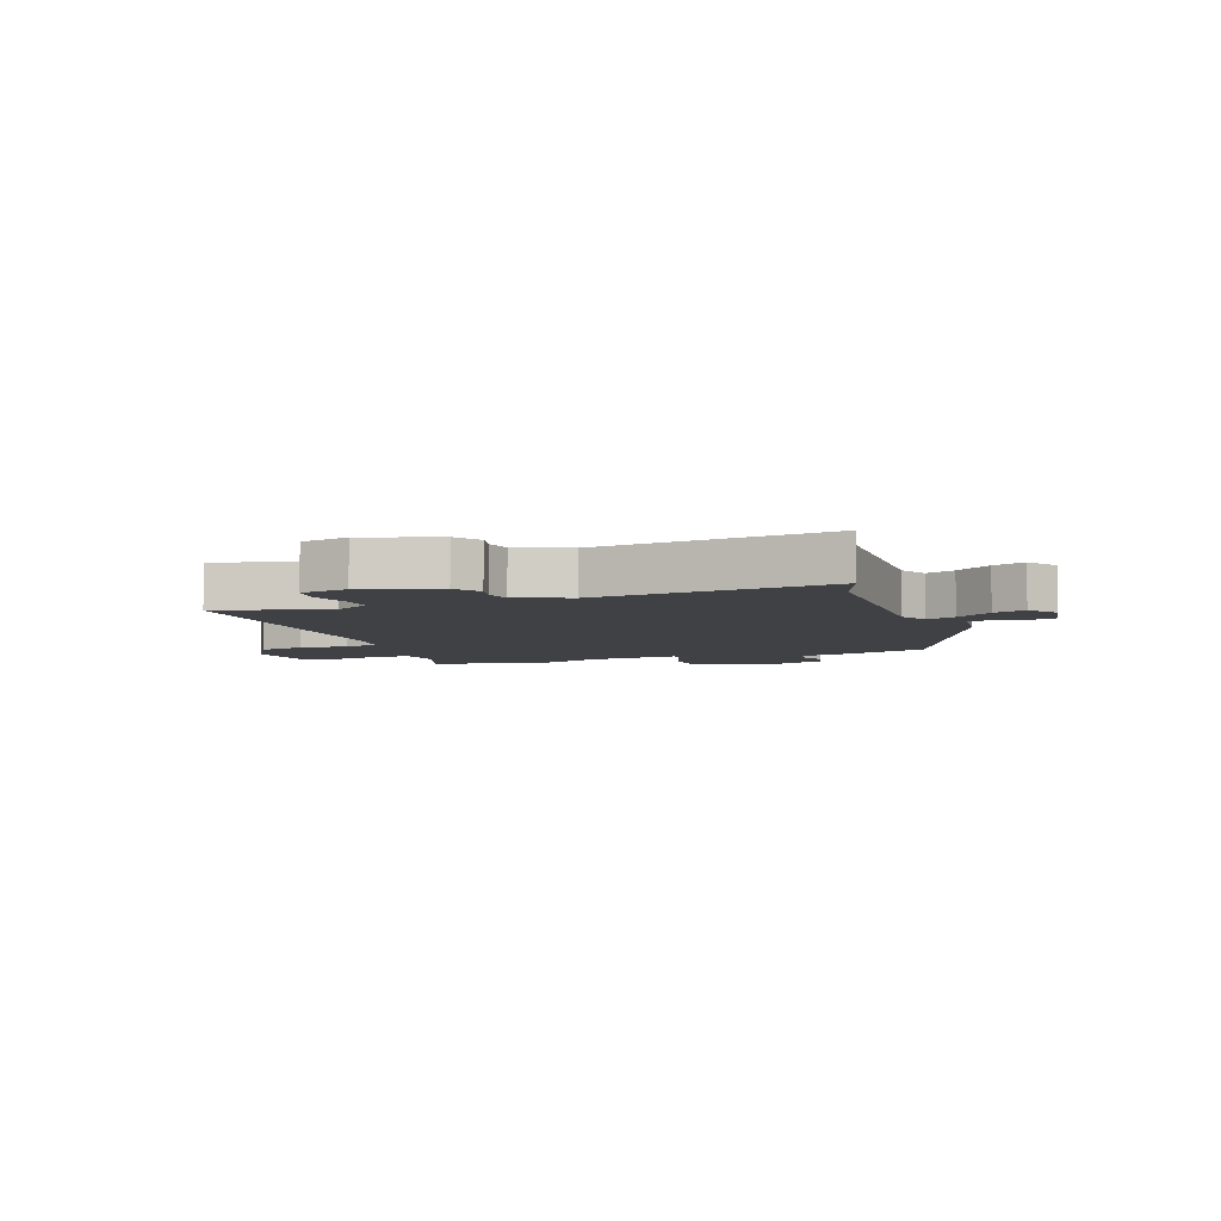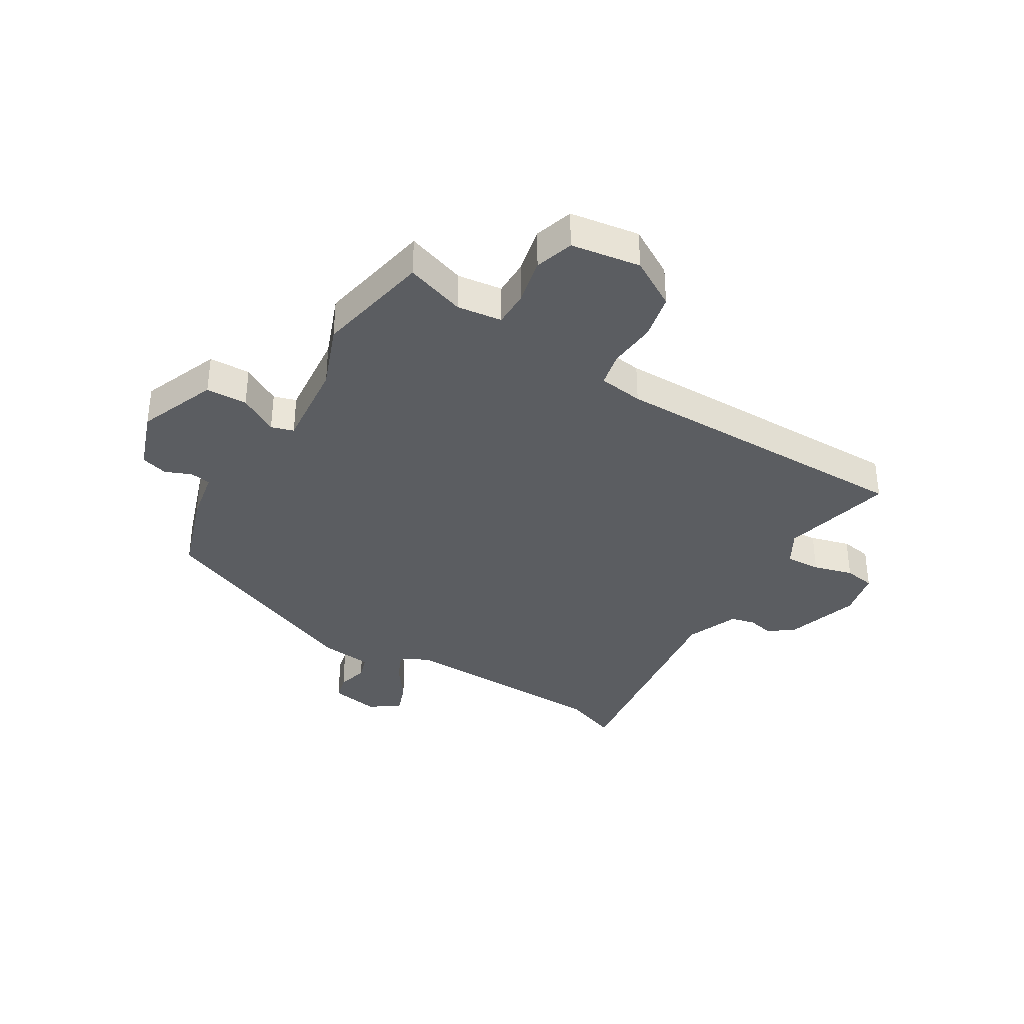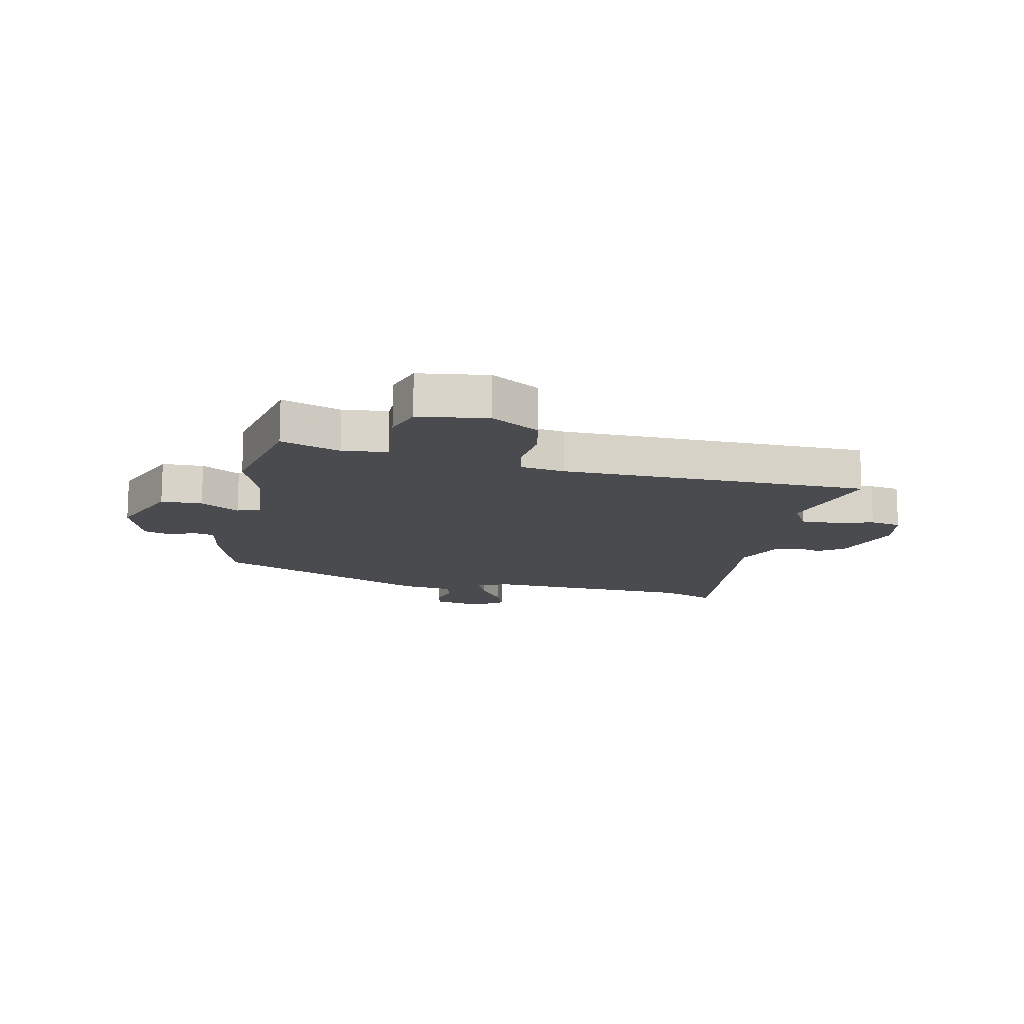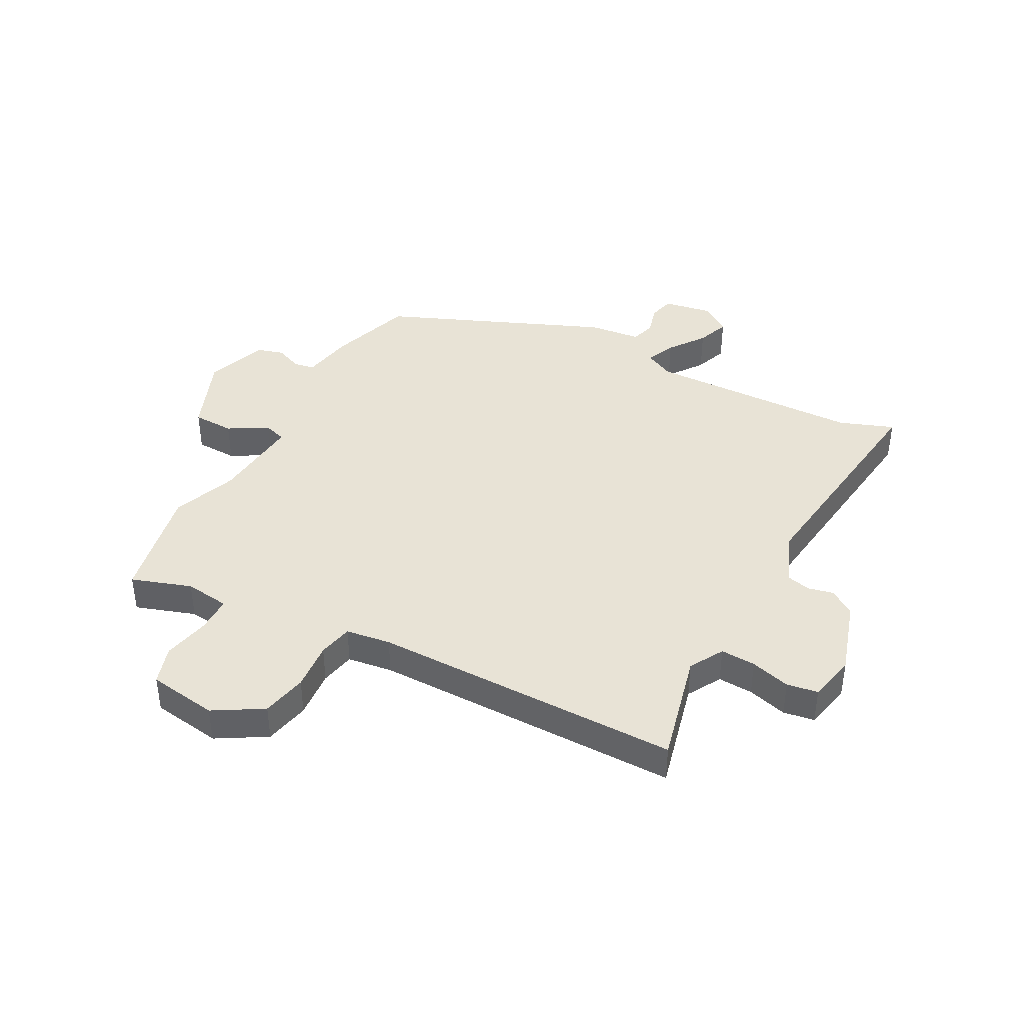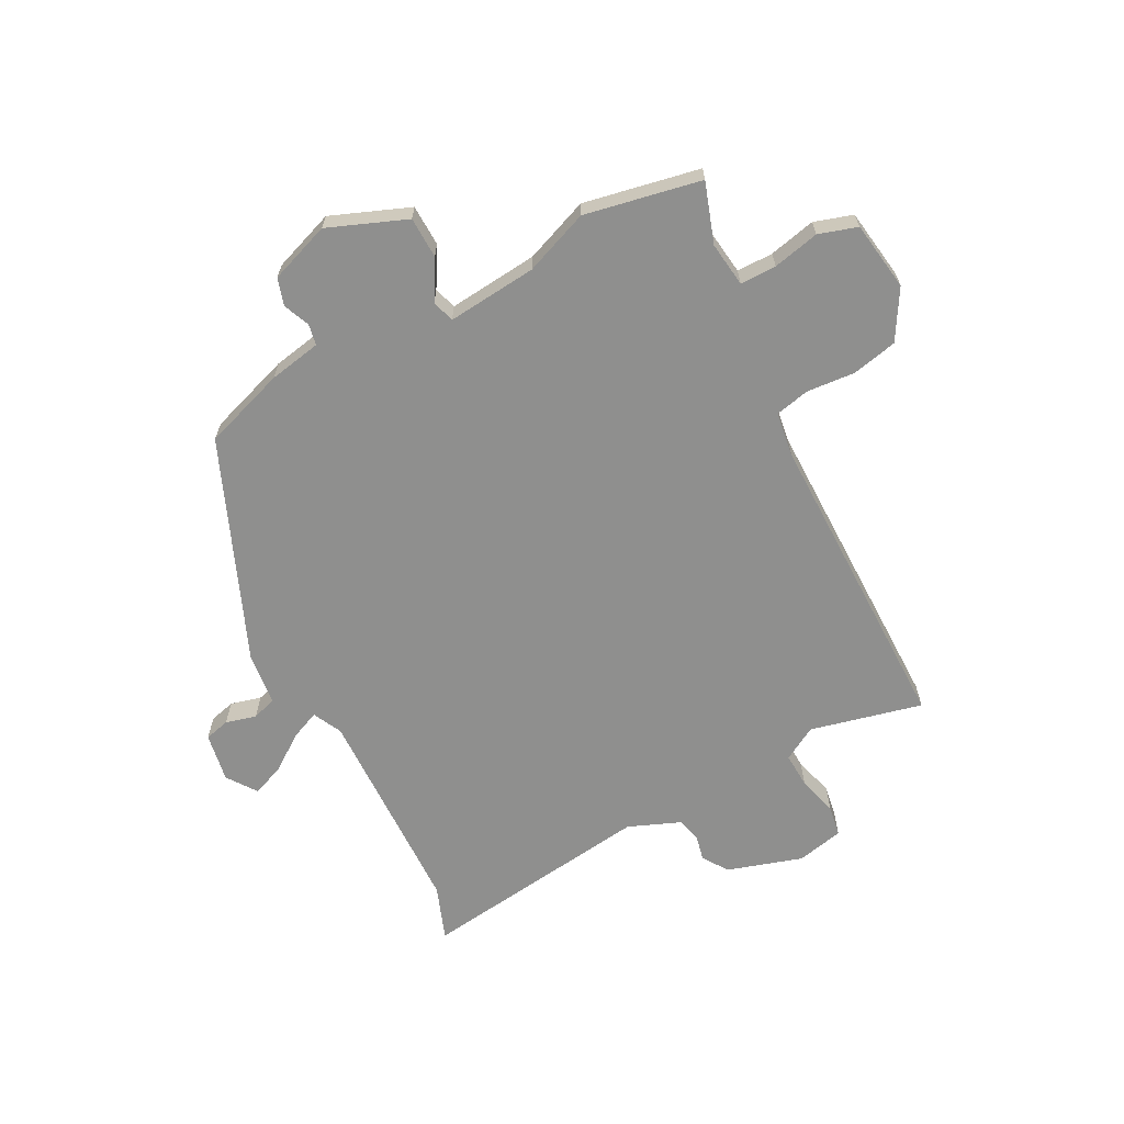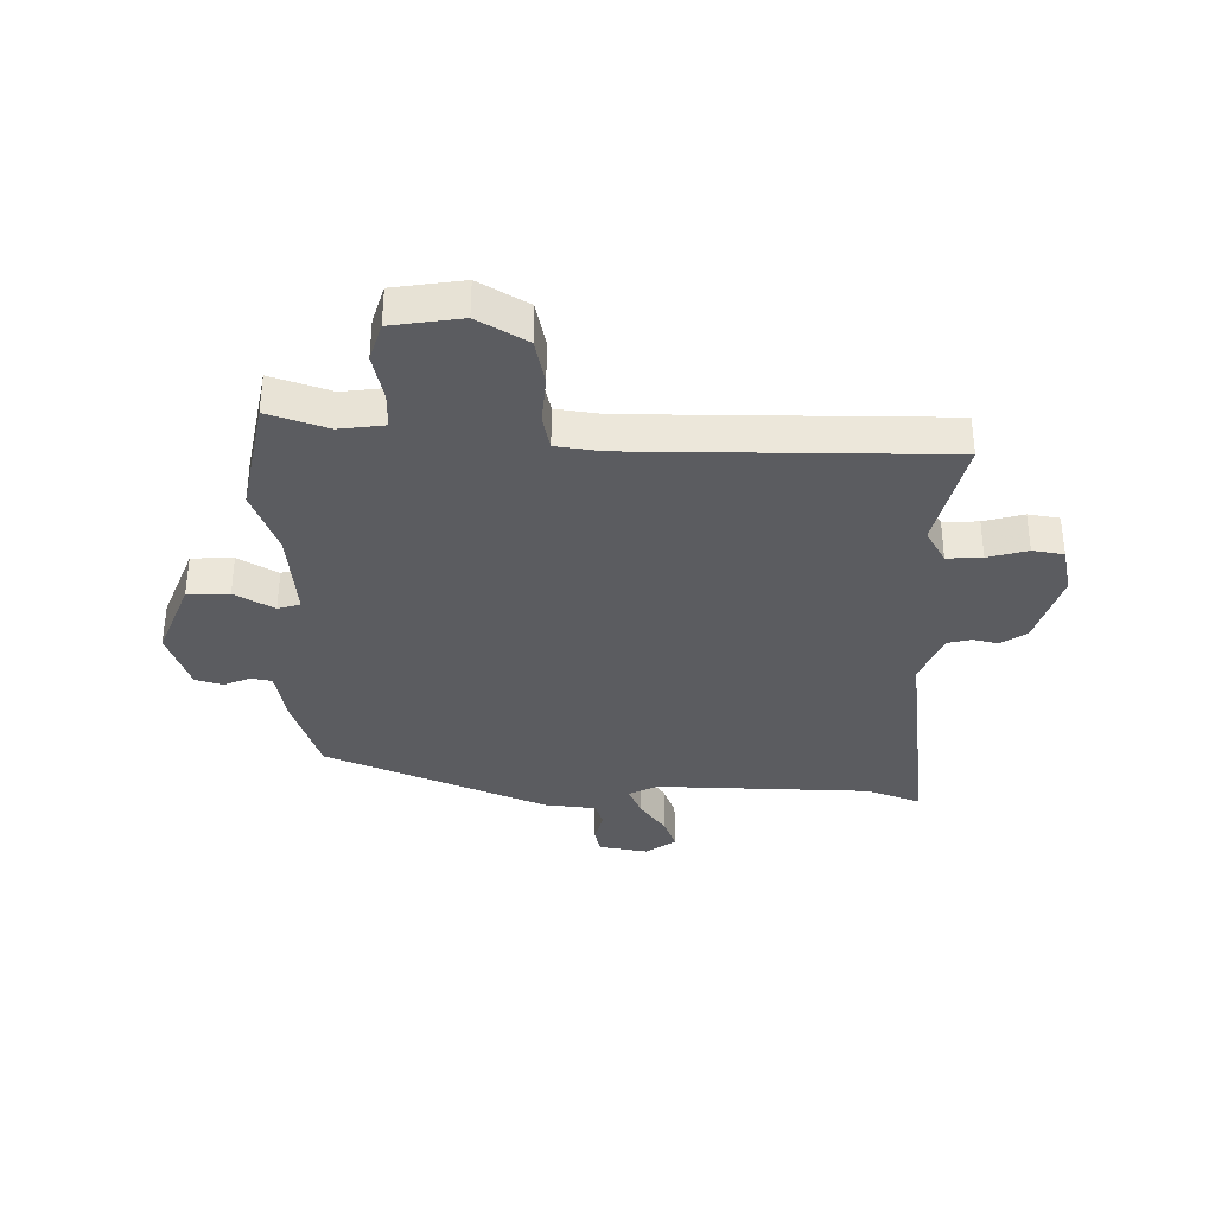
<metadata>
{"format":"obj","ext":"obj","renderer":"f3d","projection":"perspective","resolution":1024,"background":"white","views":[{"elev":-5.7,"azim":109.5,"up":"+Y"},{"elev":-36.1,"azim":-31.1,"up":"+Y"},{"elev":-13.8,"azim":-12.8,"up":"+Y"},{"elev":41.4,"azim":28.0,"up":"+Y"},{"elev":-65.3,"azim":-62.3,"up":"+Y"},{"elev":-35.3,"azim":-0.8,"up":"+Y"}]}
</metadata>
<code>
v 0.537 0.07 0.455
v 0.49 0.07 0.26
v 0.524 0.07 0.201
v 0.585 0.07 0.204
v 0.654 0.07 0.223
v 0.708 0.07 0.214
v 0.726 0.07 0.132
v 0.685 0.07 0.002
v 0.641 0.07 -0.028
v 0.597 0.07 -0.018
v 0.555 0.07 -0.028
v 0.518 0.07 -0.119
v 0.57 0.07 -0.526
v 0.476 0.07 -0.491
v 0.105 0.07 -0.481
v 0.054 0.07 -0.506
v 0.076 0.07 -0.557
v 0.121 0.07 -0.619
v 0.142 0.07 -0.675
v 0.091 0.07 -0.711
v 0.006 0.07 -0.696
v -0.005 0.07 -0.652
v 0.009 0.07 -0.599
v -0.004 0.07 -0.557
v -0.094 0.07 -0.547
v -0.476 0.07 -0.388
v -0.524 0.07 -0.245
v -0.541 0.07 -0.154
v -0.577 0.07 -0.147
v -0.623 0.07 -0.166
v -0.67 0.07 -0.152
v -0.708 0.07 -0.046
v -0.654 0.07 0.09
v -0.582 0.07 0.092
v -0.514 0.07 0.053
v -0.475 0.07 0.065
v -0.49 0.07 0.221
v -0.533 0.07 0.333
v -0.493 0.07 0.535
v -0.389 0.07 0.5
v -0.311 0.07 0.51
v -0.311 0.07 0.573
v -0.329 0.07 0.654
v -0.308 0.07 0.721
v -0.187 0.07 0.739
v -0.102 0.07 0.689
v -0.085 0.07 0.61
v -0.092 0.07 0.526
v -0.079 0.07 0.466
v -0.001 0.07 0.455
v 0.537 0 0.455
v 0.49 0 0.26
v 0.524 0 0.201
v 0.585 0 0.204
v 0.654 0 0.223
v 0.708 0 0.214
v 0.726 0 0.132
v 0.685 0 0.002
v 0.641 0 -0.028
v 0.597 0 -0.018
v 0.555 0 -0.028
v 0.518 0 -0.119
v 0.57 0 -0.526
v 0.476 0 -0.491
v 0.105 0 -0.481
v 0.054 0 -0.506
v 0.076 0 -0.557
v 0.121 0 -0.619
v 0.142 0 -0.675
v 0.091 0 -0.711
v 0.006 0 -0.696
v -0.005 0 -0.652
v 0.009 0 -0.599
v -0.004 0 -0.557
v -0.094 0 -0.547
v -0.476 0 -0.388
v -0.524 0 -0.245
v -0.541 0 -0.154
v -0.577 0 -0.147
v -0.623 0 -0.166
v -0.67 0 -0.152
v -0.708 0 -0.046
v -0.654 0 0.09
v -0.582 0 0.092
v -0.514 0 0.053
v -0.475 0 0.065
v -0.49 0 0.221
v -0.533 0 0.333
v -0.493 0 0.535
v -0.389 0 0.5
v -0.311 0 0.51
v -0.311 0 0.573
v -0.329 0 0.654
v -0.308 0 0.721
v -0.187 0 0.739
v -0.102 0 0.689
v -0.085 0 0.61
v -0.092 0 0.526
v -0.079 0 0.466
v -0.001 0 0.455
f 45 46 47 48
f 45 48 49
f 42 43 44 45
f 41 42 45 49
f 40 41 49
f 37 38 39 40
f 36 37 40 49
f 32 33 34 35
f 32 35 36
f 29 30 31 32
f 28 29 32 36
f 24 25 26 27
f 24 27 28 36
f 20 21 22 23
f 20 23 24
f 17 18 19 20
f 16 17 20 24
f 12 13 14
f 12 14 15
f 11 12 15 16
f 7 8 9 10
f 7 10 11
f 4 5 6 7
f 3 4 7 11
f 2 3 11 16
f 50 1 2 16
f 36 49 50
f 16 24 36 50
f 98 97 96 95
f 99 98 95
f 95 94 93 92
f 99 95 92 91
f 99 91 90
f 90 89 88 87
f 99 90 87 86
f 85 84 83 82
f 86 85 82
f 82 81 80 79
f 86 82 79 78
f 77 76 75 74
f 86 78 77 74
f 73 72 71 70
f 74 73 70
f 70 69 68 67
f 74 70 67 66
f 64 63 62
f 65 64 62
f 66 65 62 61
f 60 59 58 57
f 61 60 57
f 57 56 55 54
f 61 57 54 53
f 66 61 53 52
f 66 52 51 100
f 100 99 86
f 100 86 74 66
f 1 51 52 2
f 2 52 53 3
f 3 53 54 4
f 4 54 55 5
f 5 55 56 6
f 6 56 57 7
f 7 57 58 8
f 8 58 59 9
f 9 59 60 10
f 10 60 61 11
f 11 61 62 12
f 12 62 63 13
f 13 63 64 14
f 14 64 65 15
f 15 65 66 16
f 16 66 67 17
f 17 67 68 18
f 18 68 69 19
f 19 69 70 20
f 20 70 71 21
f 21 71 72 22
f 22 72 73 23
f 23 73 74 24
f 24 74 75 25
f 25 75 76 26
f 26 76 77 27
f 27 77 78 28
f 28 78 79 29
f 29 79 80 30
f 30 80 81 31
f 31 81 82 32
f 32 82 83 33
f 33 83 84 34
f 34 84 85 35
f 35 85 86 36
f 36 86 87 37
f 37 87 88 38
f 38 88 89 39
f 39 89 90 40
f 40 90 91 41
f 41 91 92 42
f 42 92 93 43
f 43 93 94 44
f 44 94 95 45
f 45 95 96 46
f 46 96 97 47
f 47 97 98 48
f 48 98 99 49
f 49 99 100 50
f 50 100 51 1

</code>
